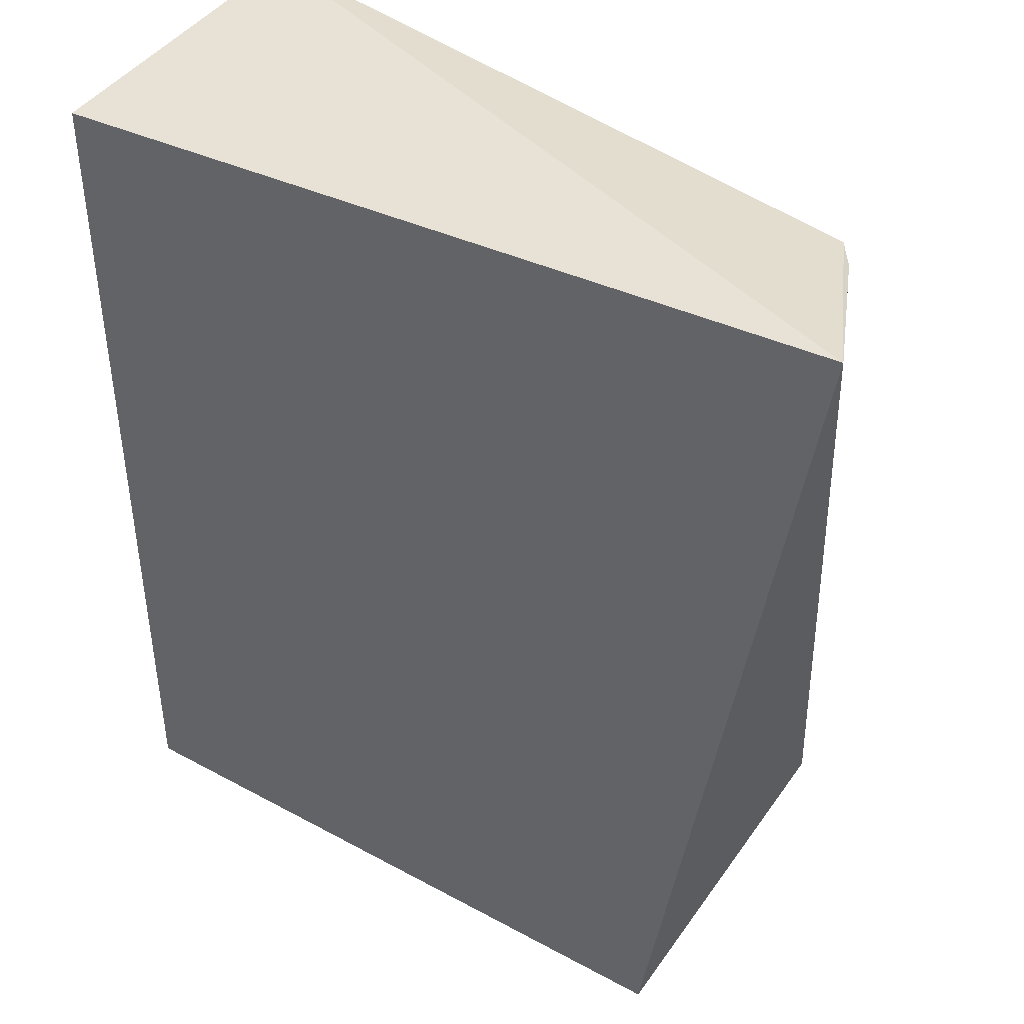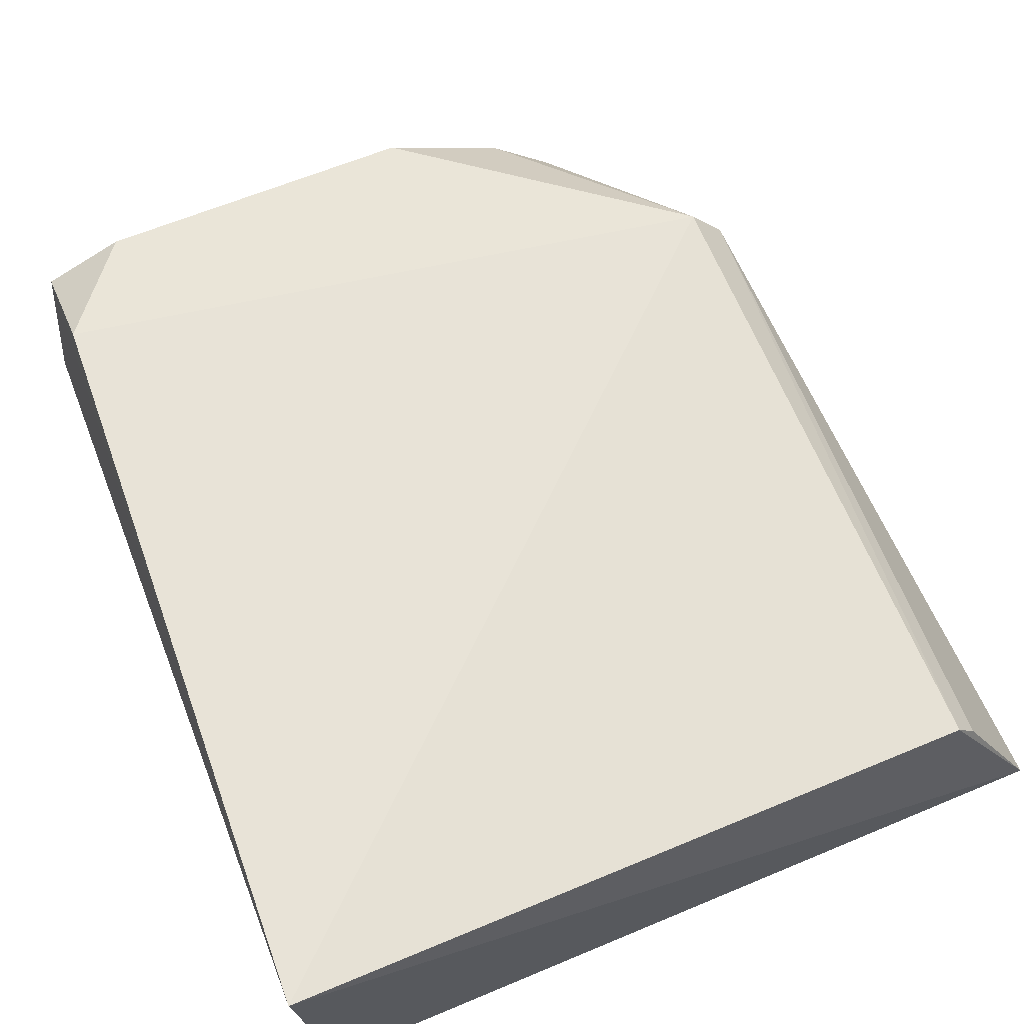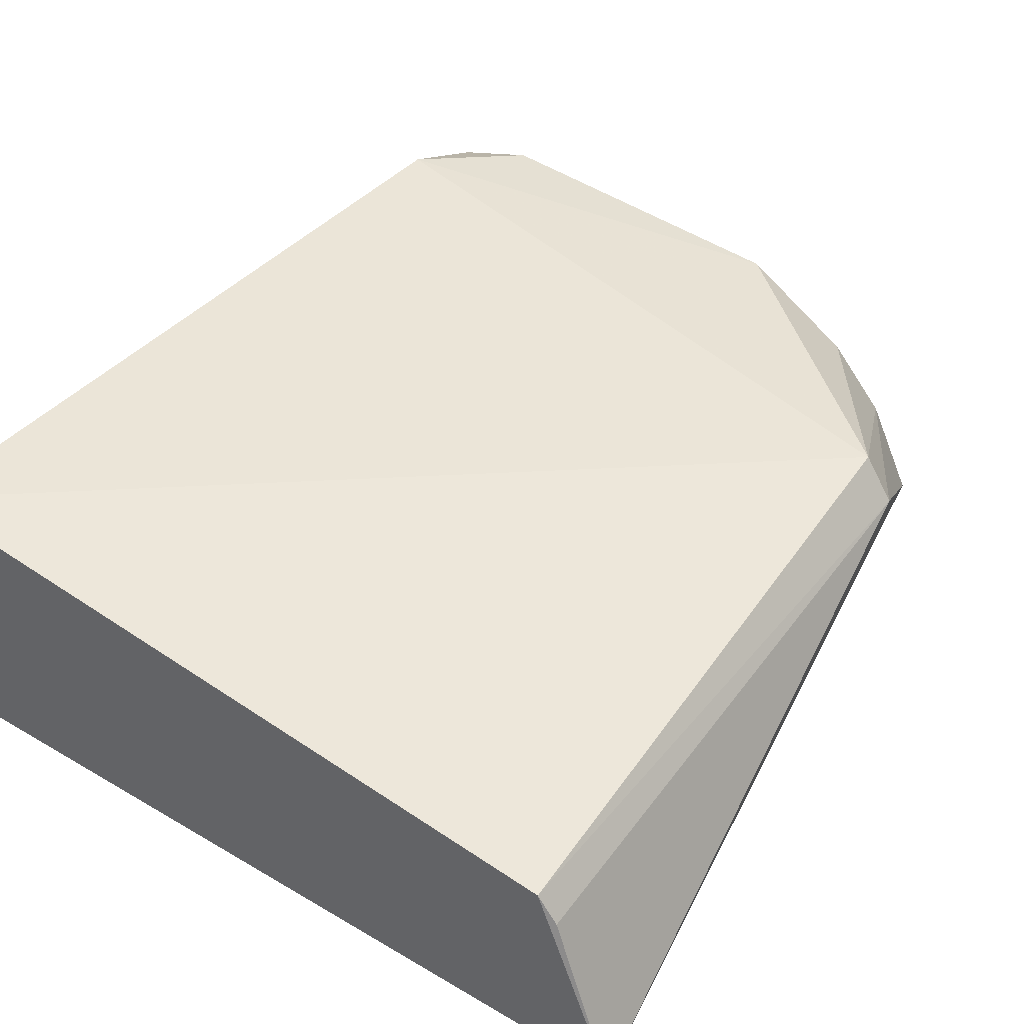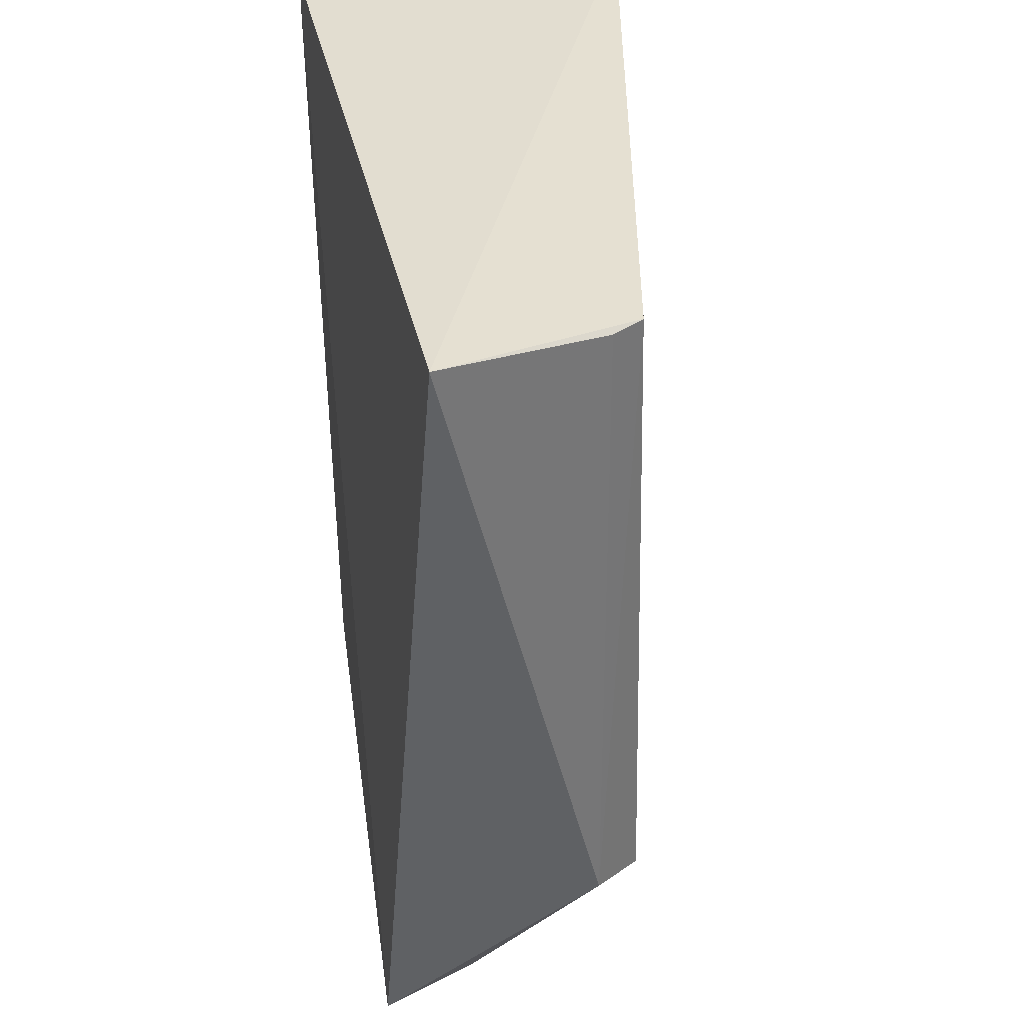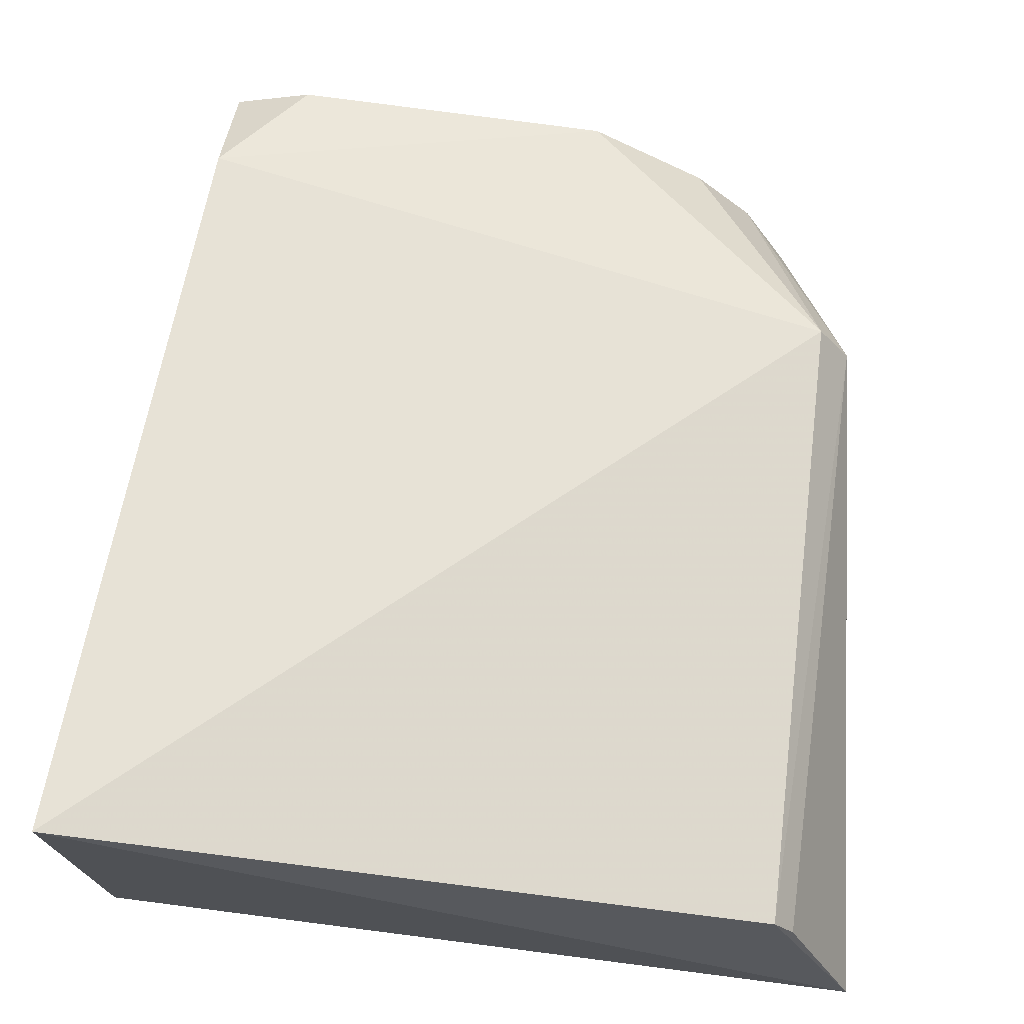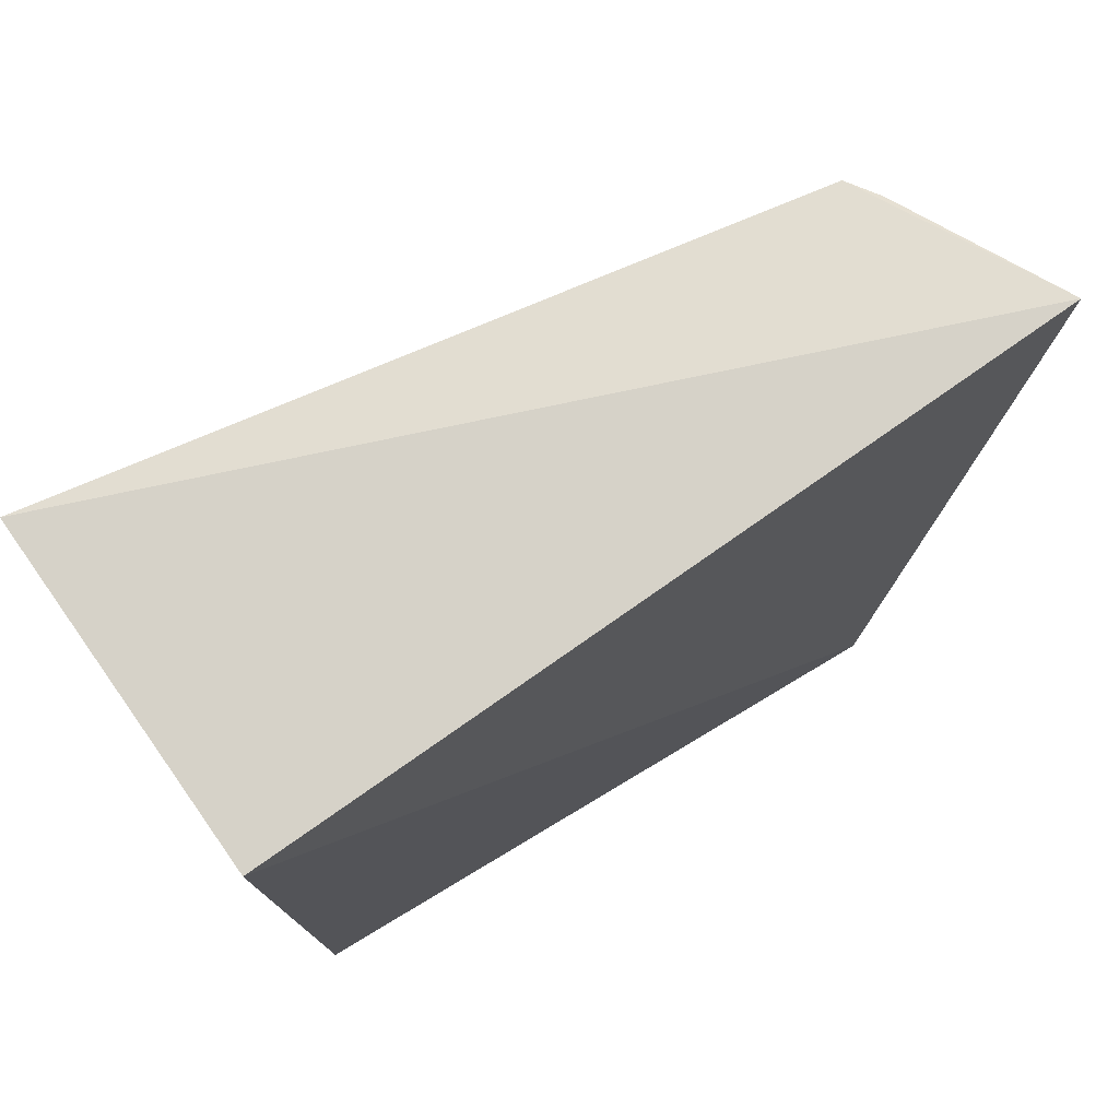
<metadata>
{"format":"obj","ext":"obj","renderer":"f3d","projection":"perspective","resolution":1024,"background":"white","views":[{"elev":41.1,"azim":34.2,"up":"+Z"},{"elev":67.5,"azim":-23.2,"up":"+Y"},{"elev":48.4,"azim":33.8,"up":"+Y"},{"elev":36.6,"azim":81.8,"up":"+Z"},{"elev":70.4,"azim":6.7,"up":"+Y"},{"elev":76.9,"azim":-31.5,"up":"+Z"}]}
</metadata>
<code>
v 0.02816 0.1009 0.04386
v 0.02446 0.1086 0.04251
v -0.009911 0.09864 0.04311
v -0.008969 0.1079 0.0007533
v 0.02196 0.09863 0.002133
v -0.01098 0.1151 0.04311
v 0.025 0.1086 0.01231
v -0.00994 0.09909 0.0008797
v 0.02344 0.11 0.04248
v 0.01069 0.109 0.0008521
v 0.02338 0.1107 0.01203
v -0.008931 0.1109 0.005849
v -0.005041 0.1095 0.0007448
v 0.01946 0.1033 0.001857
v 0.0165 0.1062 0.001574
f 5 1 3
f 6 3 1
f 7 2 1
f 7 1 5
f 8 5 3
f 8 6 4
f 8 3 6
f 9 6 1
f 9 1 2
f 9 2 7
f 10 5 8
f 11 9 7
f 11 6 9
f 12 4 6
f 12 11 10
f 12 6 11
f 13 10 8
f 13 8 4
f 13 12 10
f 13 4 12
f 14 11 7
f 14 7 5
f 14 5 10
f 15 14 10
f 15 10 11
f 15 11 14

</code>
